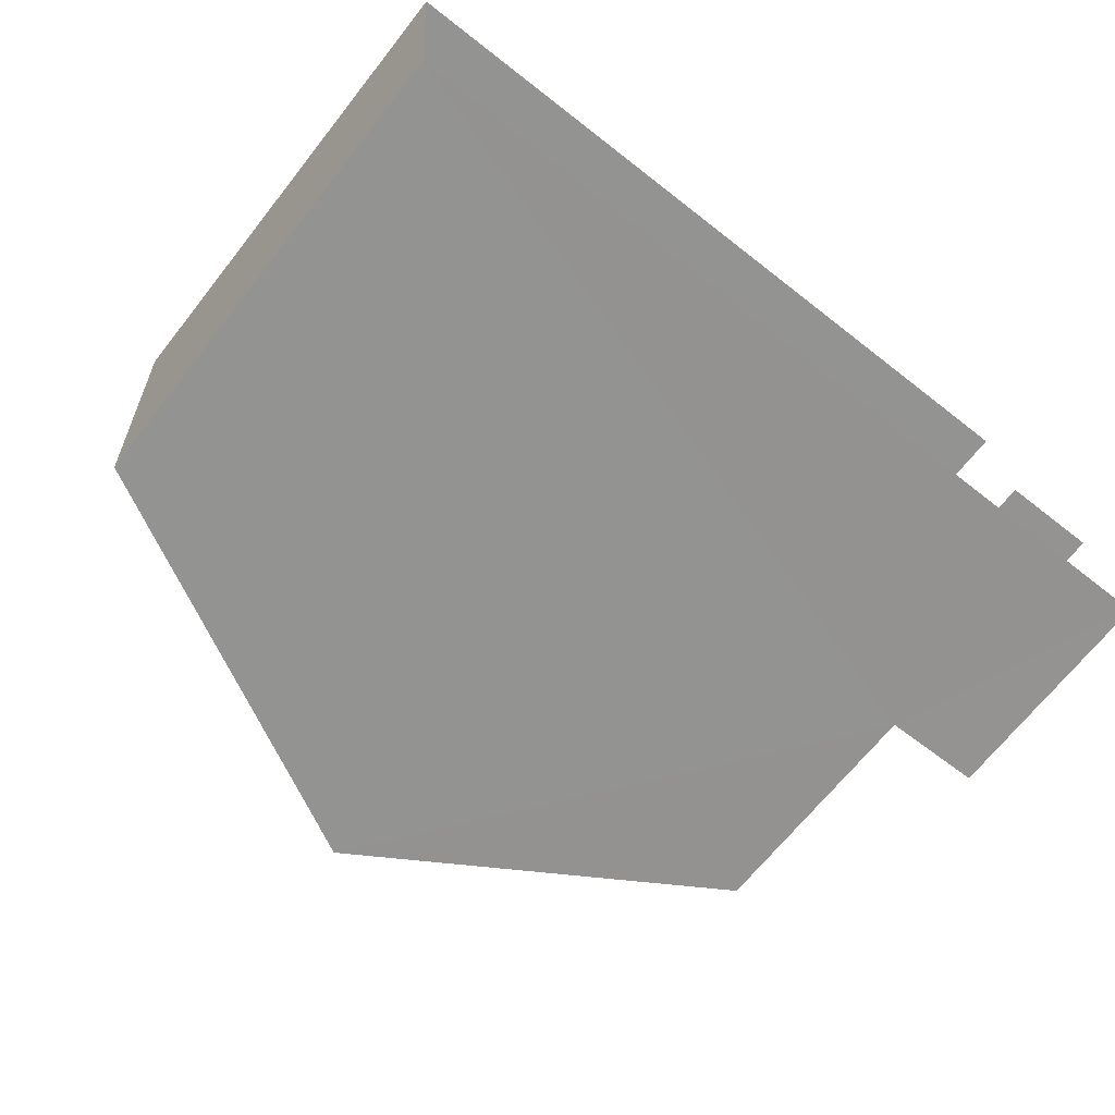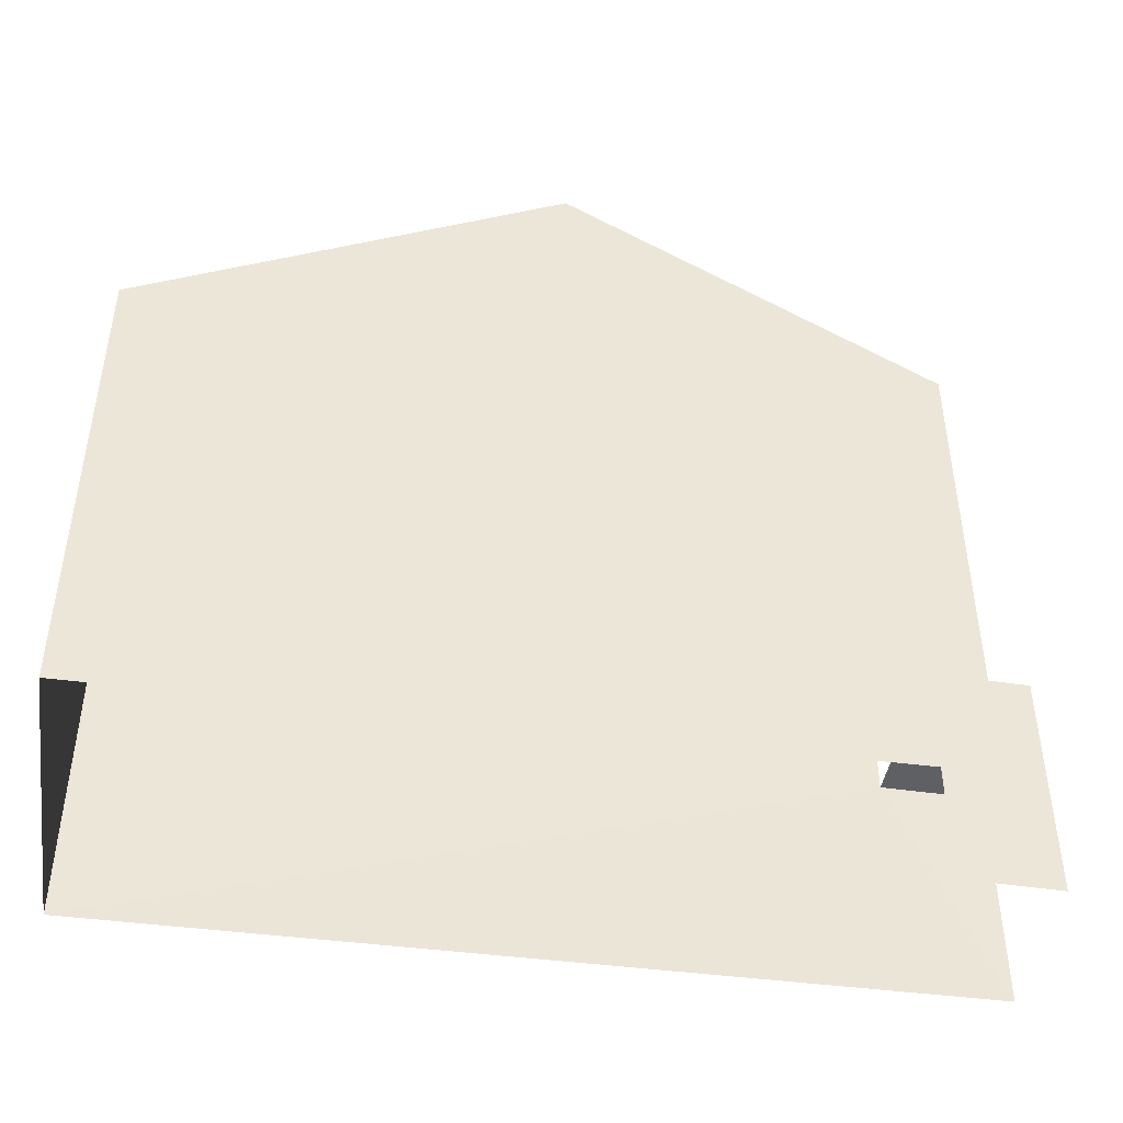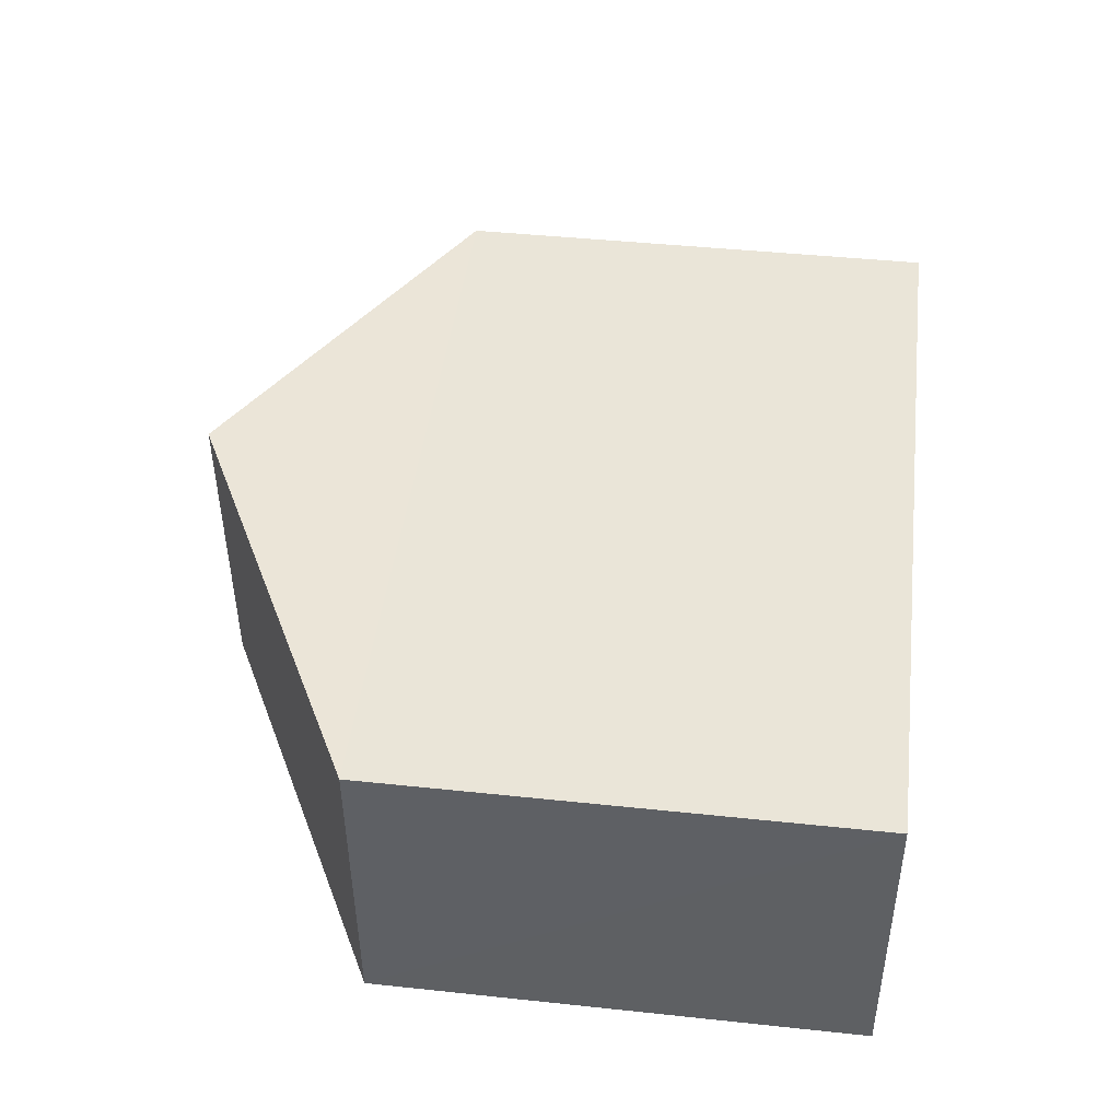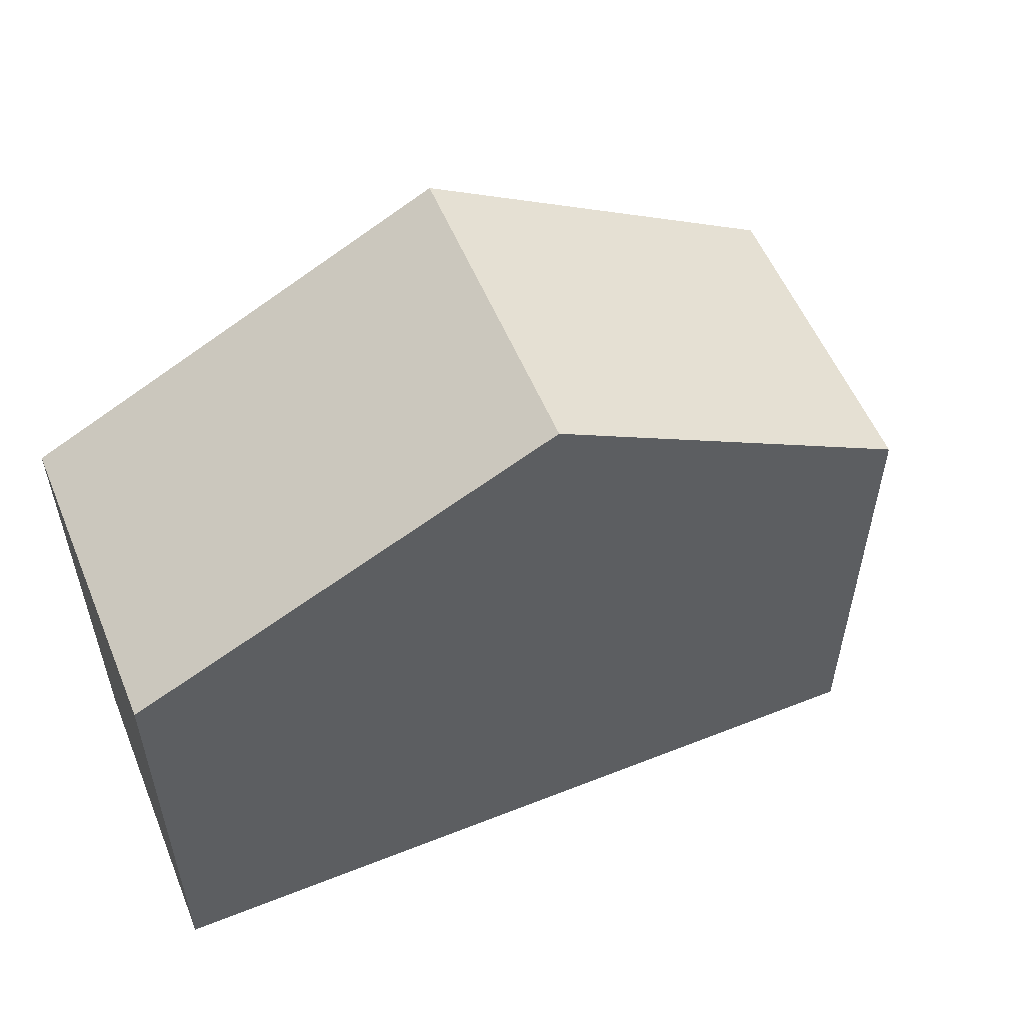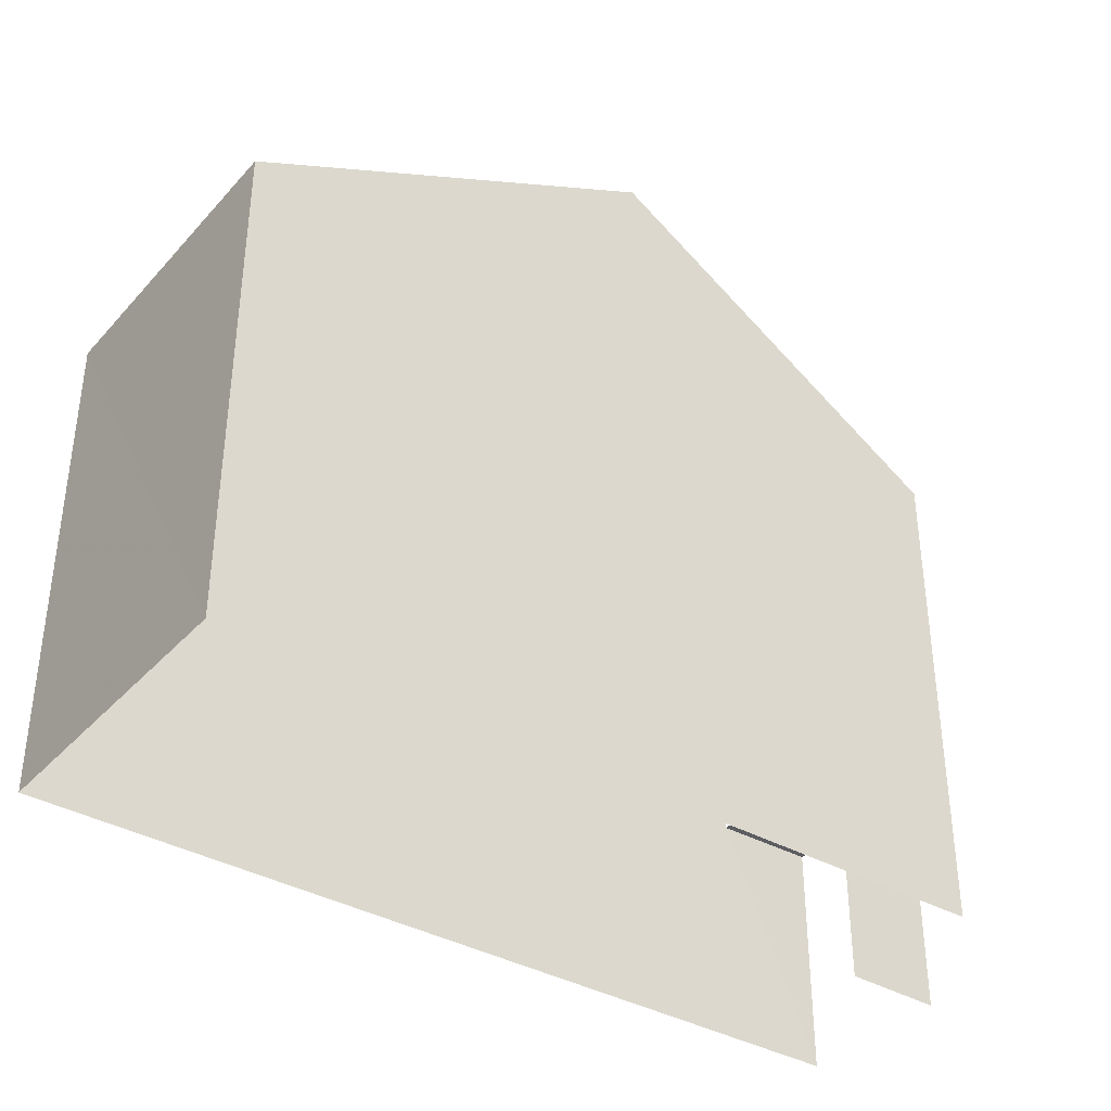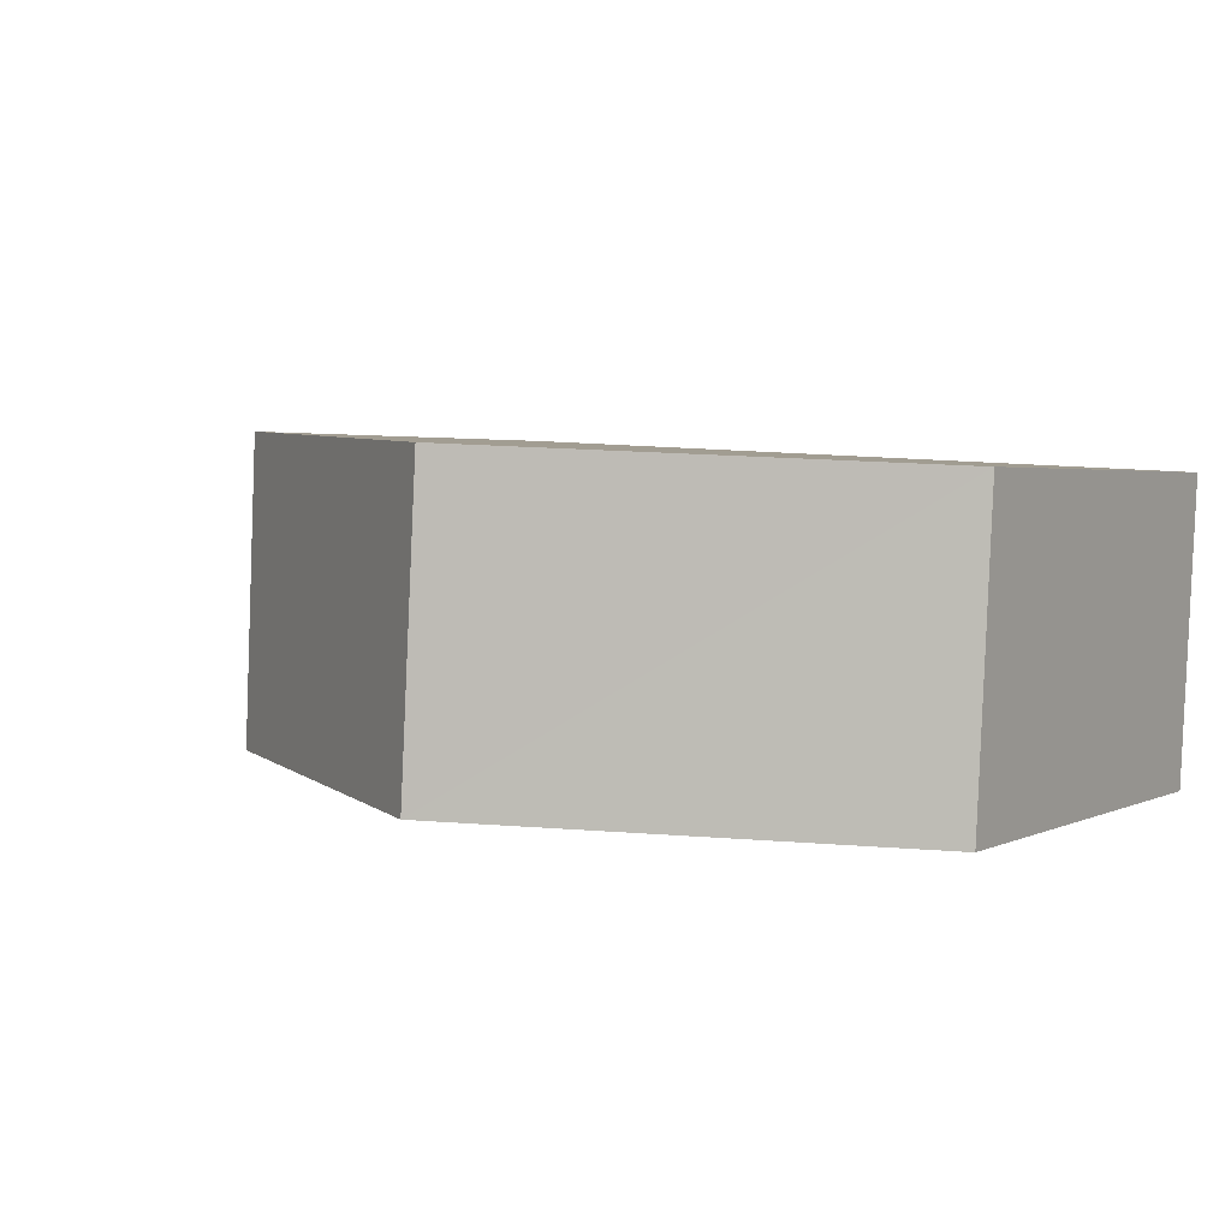
<metadata>
{"format":"obj","ext":"obj","renderer":"f3d","projection":"perspective","resolution":1024,"background":"white","views":[{"elev":-68.2,"azim":141.5,"up":"+Y"},{"elev":-45.0,"azim":168.5,"up":"+Z"},{"elev":42.7,"azim":97.2,"up":"+Y"},{"elev":55.8,"azim":154.6,"up":"+Z"},{"elev":-36.9,"azim":140.5,"up":"+Z"},{"elev":2.8,"azim":32.6,"up":"+Y"}]}
</metadata>
<code>
v -3.734e+05 -1.052e+05 22.61
v -3.733e+05 -1.052e+05 22.61
v -3.734e+05 -1.052e+05 22.61
v -3.734e+05 -1.052e+05 22.61
v -3.733e+05 -1.052e+05 22.61
v -3.734e+05 -1.052e+05 22.61
v -3.734e+05 -1.052e+05 25.82
v -3.734e+05 -1.052e+05 25.82
v -3.734e+05 -1.052e+05 25.82
v -3.734e+05 -1.052e+05 25.82
v -3.734e+05 -1.052e+05 32.01
v -3.733e+05 -1.052e+05 29.12
v -3.734e+05 -1.052e+05 32.01
v -3.733e+05 -1.052e+05 29.12
v -3.734e+05 -1.052e+05 29.12
v -3.734e+05 -1.052e+05 29.12
f 1 2 3
f 3 4 1
f 5 2 1
f 6 5 1
f 6 7 15
f 15 7 16
f 6 1 7
f 16 7 10
f 9 4 3
f 9 8 4
f 7 8 9
f 10 7 9
f 11 12 13
f 11 14 12
f 15 16 11
f 13 15 11
f 14 11 10
f 14 10 2
f 11 16 10
f 2 10 3
f 3 10 9
f 1 4 8
f 7 1 8
f 14 2 5
f 12 14 5
f 12 5 15
f 12 15 13
f 5 6 15

</code>
